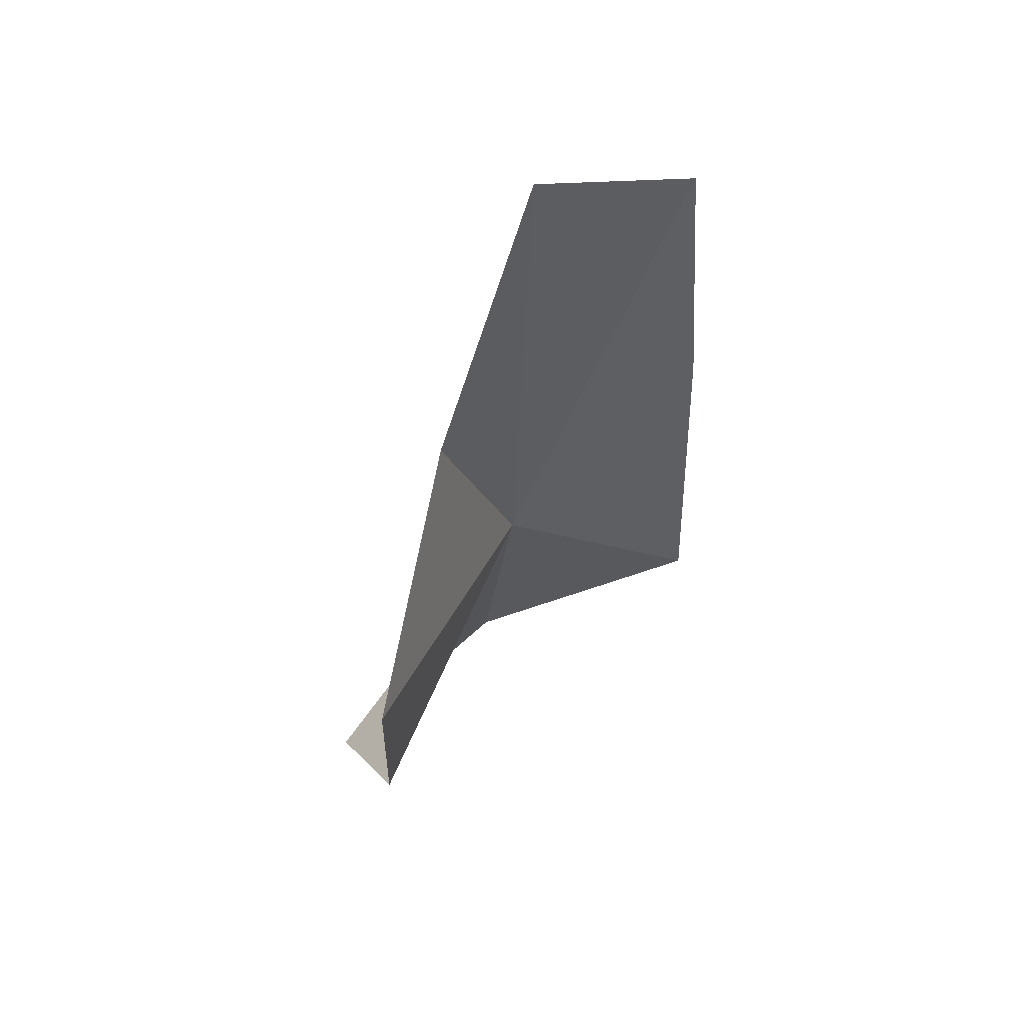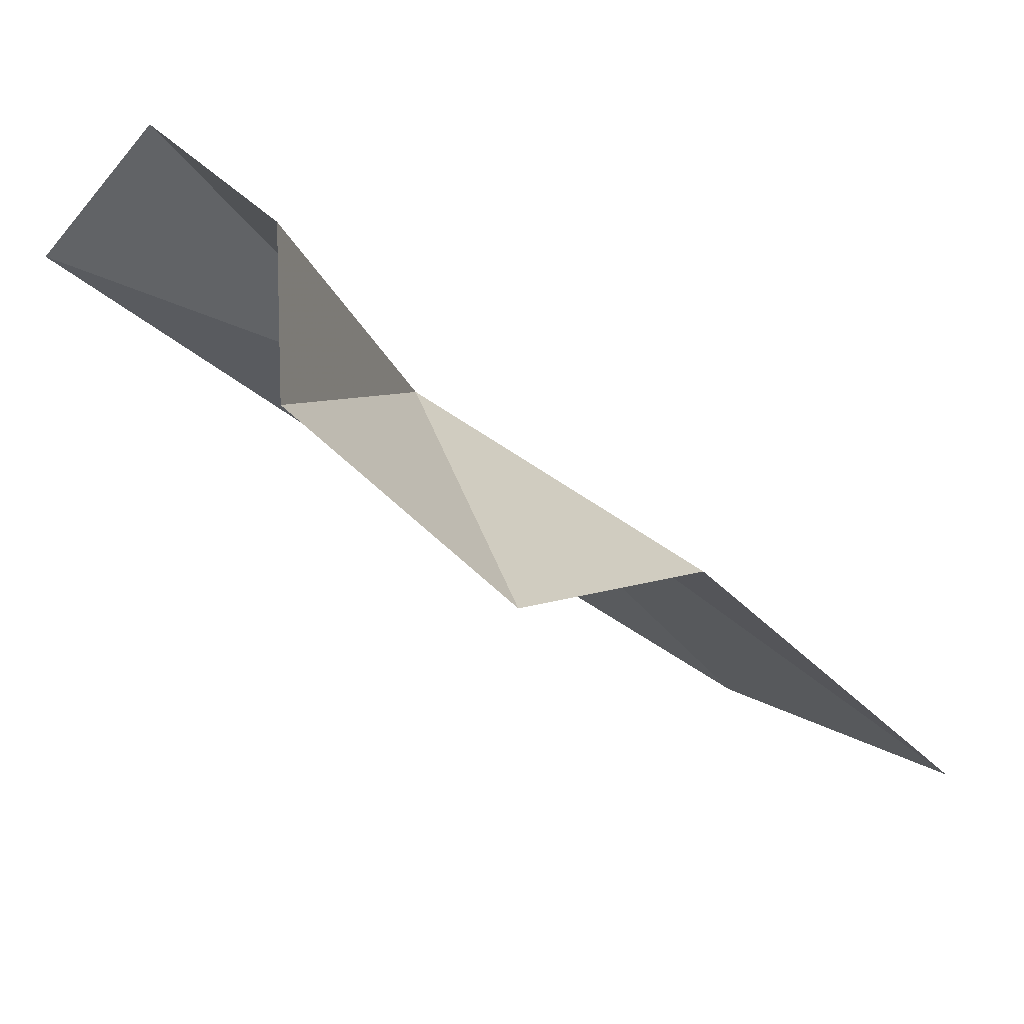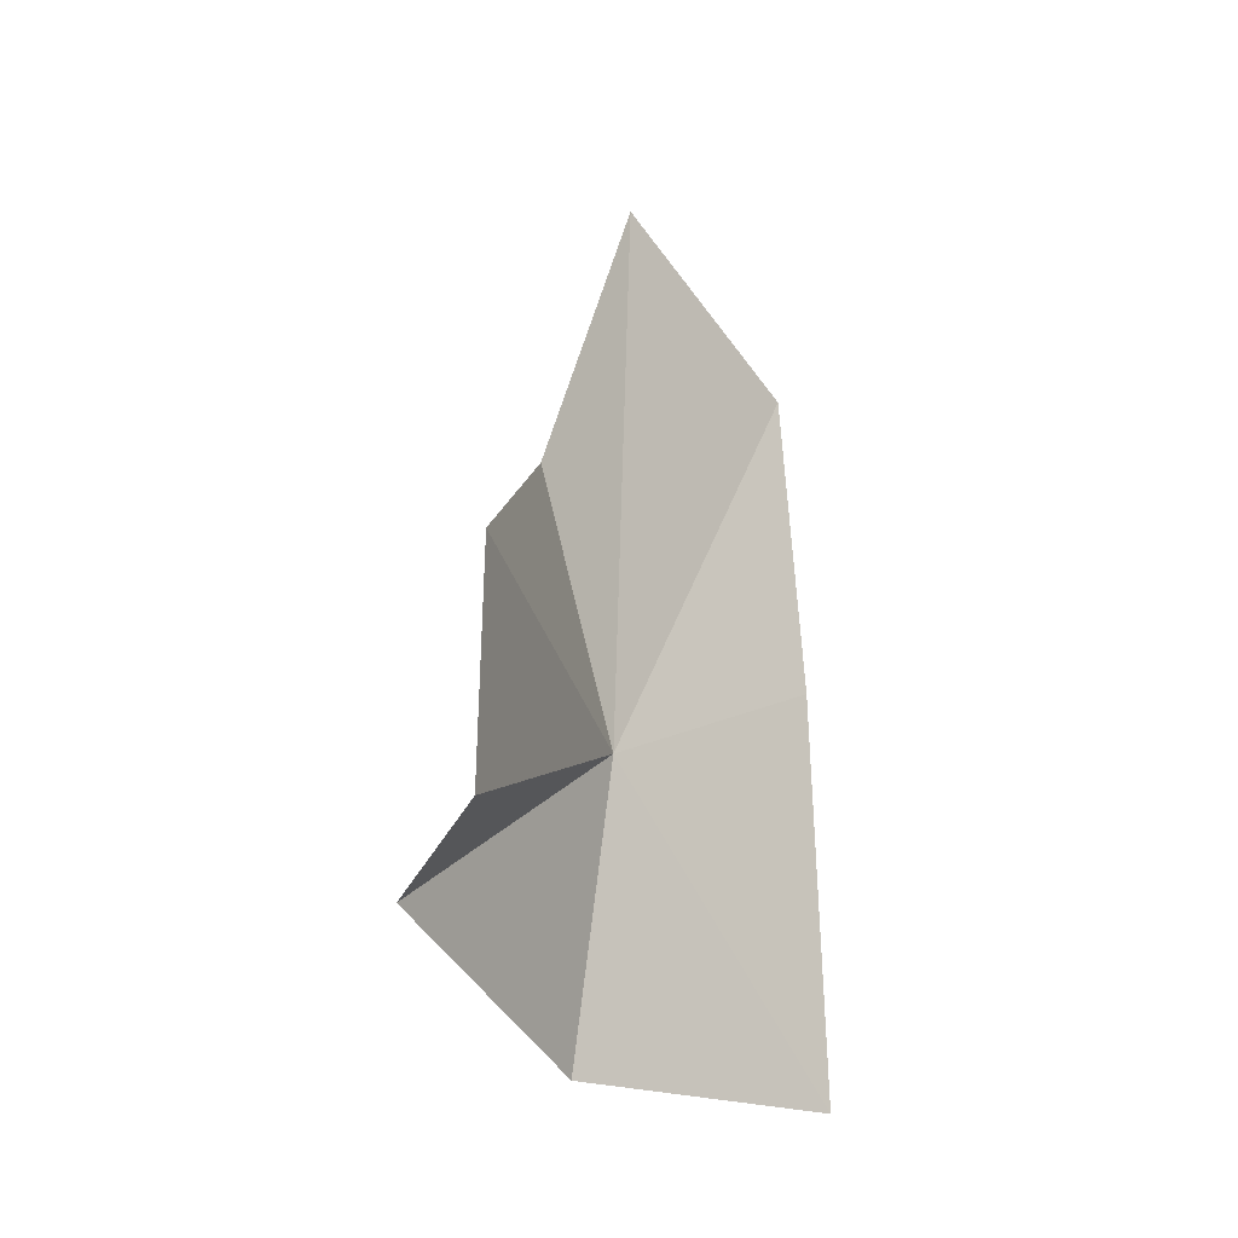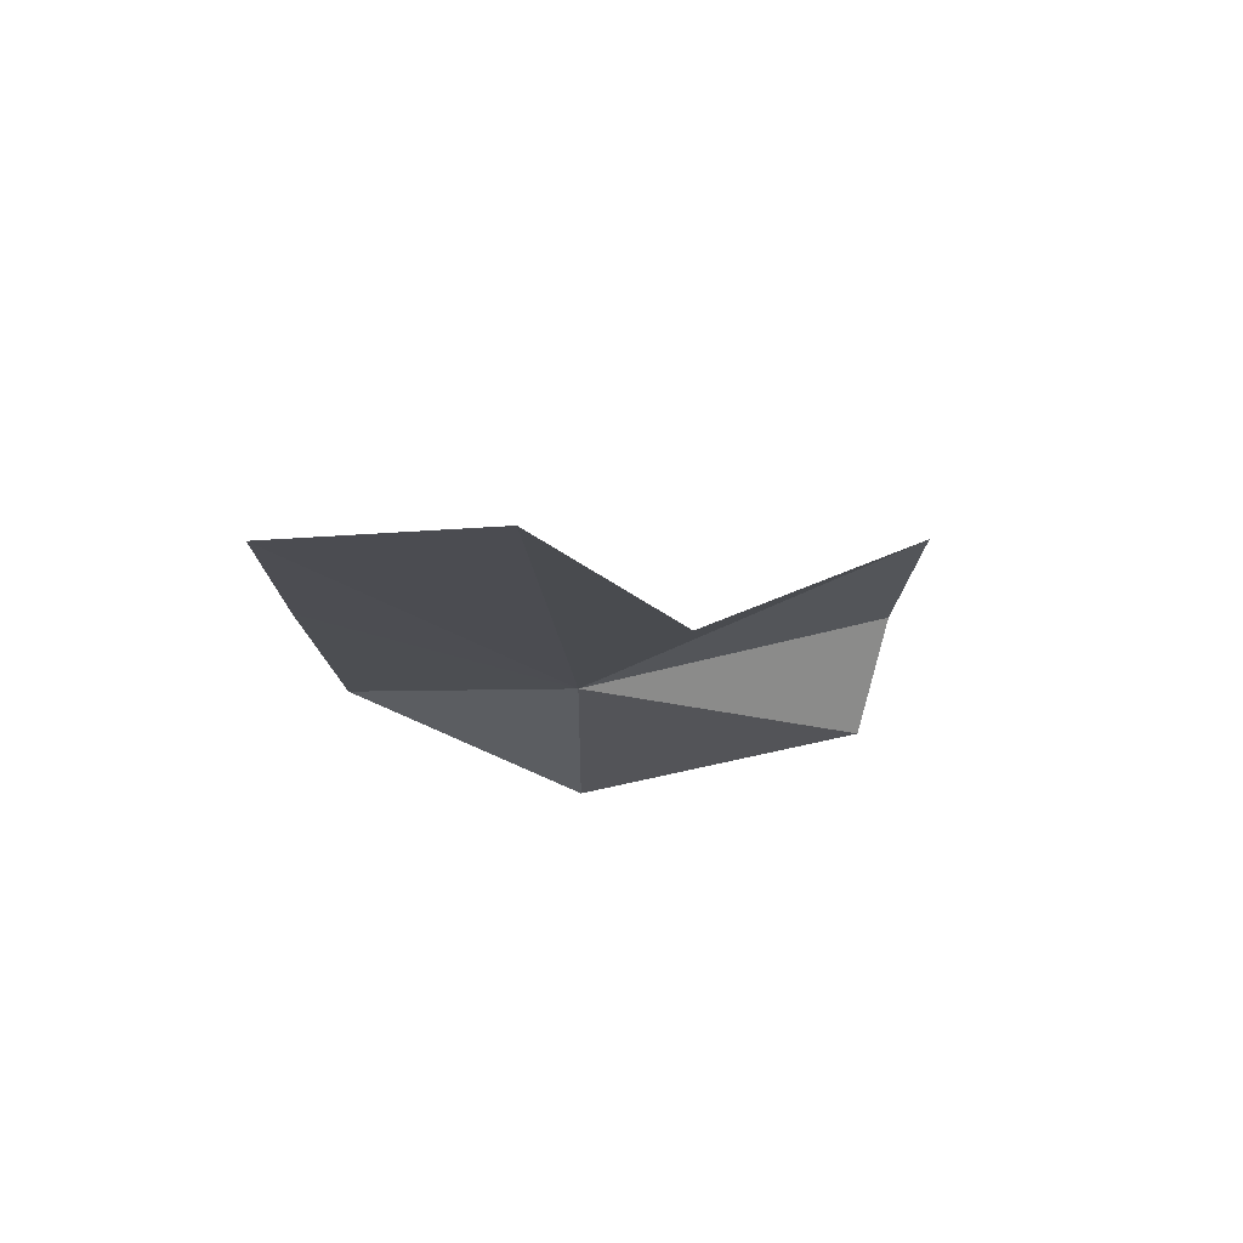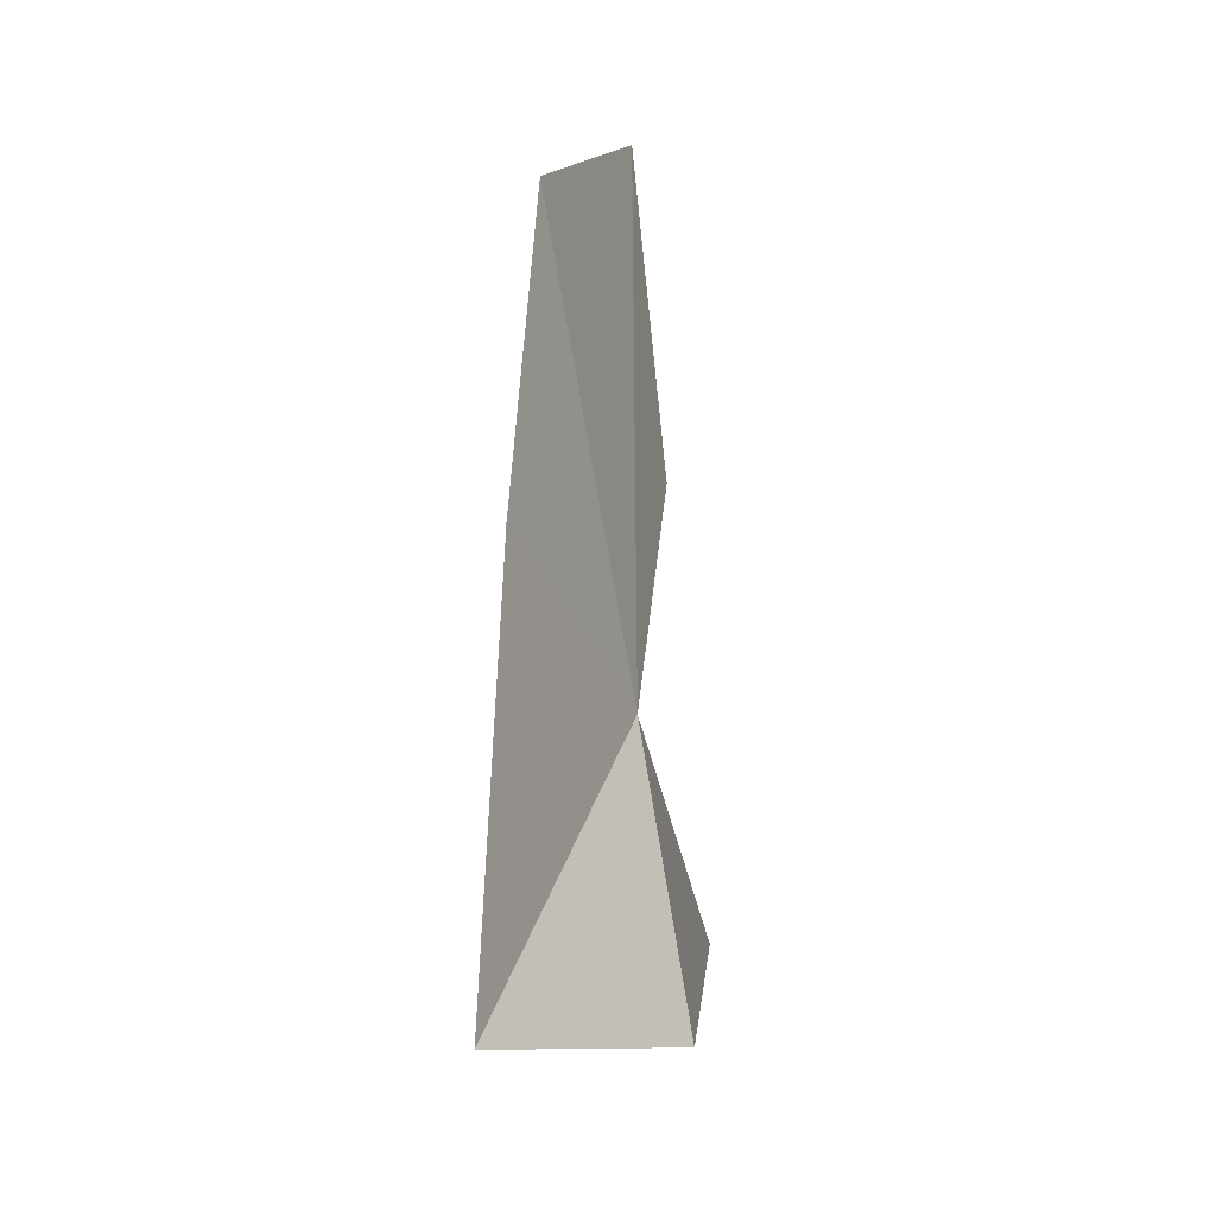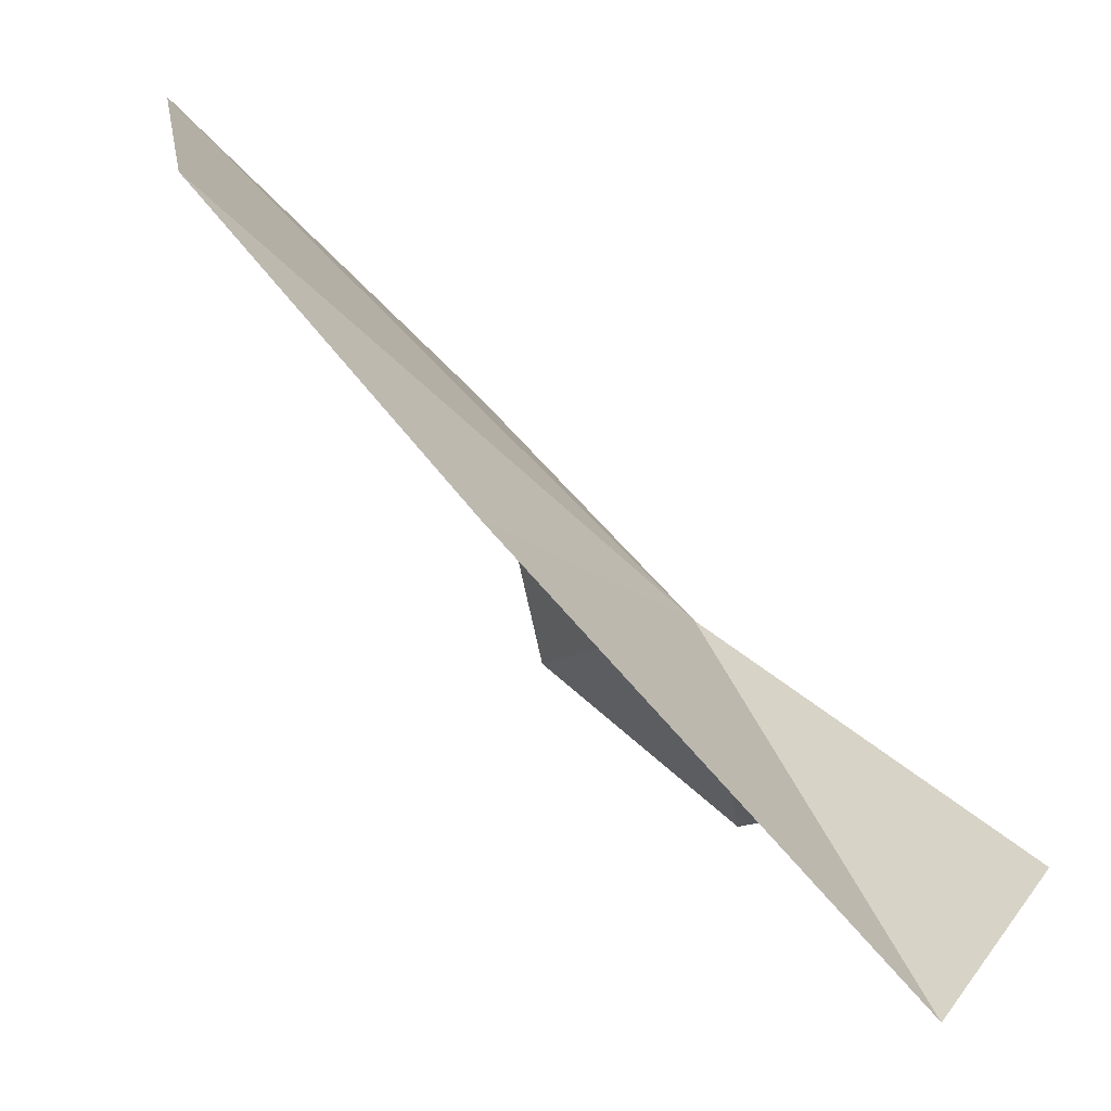
<metadata>
{"format":"obj","ext":"obj","renderer":"f3d","projection":"perspective","resolution":1024,"background":"white","views":[{"elev":57.5,"azim":-151.6,"up":"+Y"},{"elev":-79.0,"azim":53.7,"up":"+Z"},{"elev":-13.5,"azim":-157.5,"up":"+Y"},{"elev":75.6,"azim":76.2,"up":"+Y"},{"elev":-17.6,"azim":-0.7,"up":"+Y"},{"elev":71.5,"azim":-43.9,"up":"+Z"}]}
</metadata>
<code>
v 0.09641 0.05964 0.09491
v 0.09214 0.03697 0.01125
v 0.08817 0.09204 0.006555
v 0.1166 0.01748 0.02427
v 0.1086 -0.01709 0.09848
v 0.06285 -0.02405 0.1559
v 0.1047 0.1265 0.06969
v 0.09539 0.2031 0.1038
v 0.07389 0.1653 0.1571
v 0.06763 0.08398 0.1579
f 1 2 3
f 1 4 2
f 1 6 5
f 1 7 8
f 1 8 9
f 1 9 10
f 1 10 6
f 1 3 7
f 1 5 4

</code>
